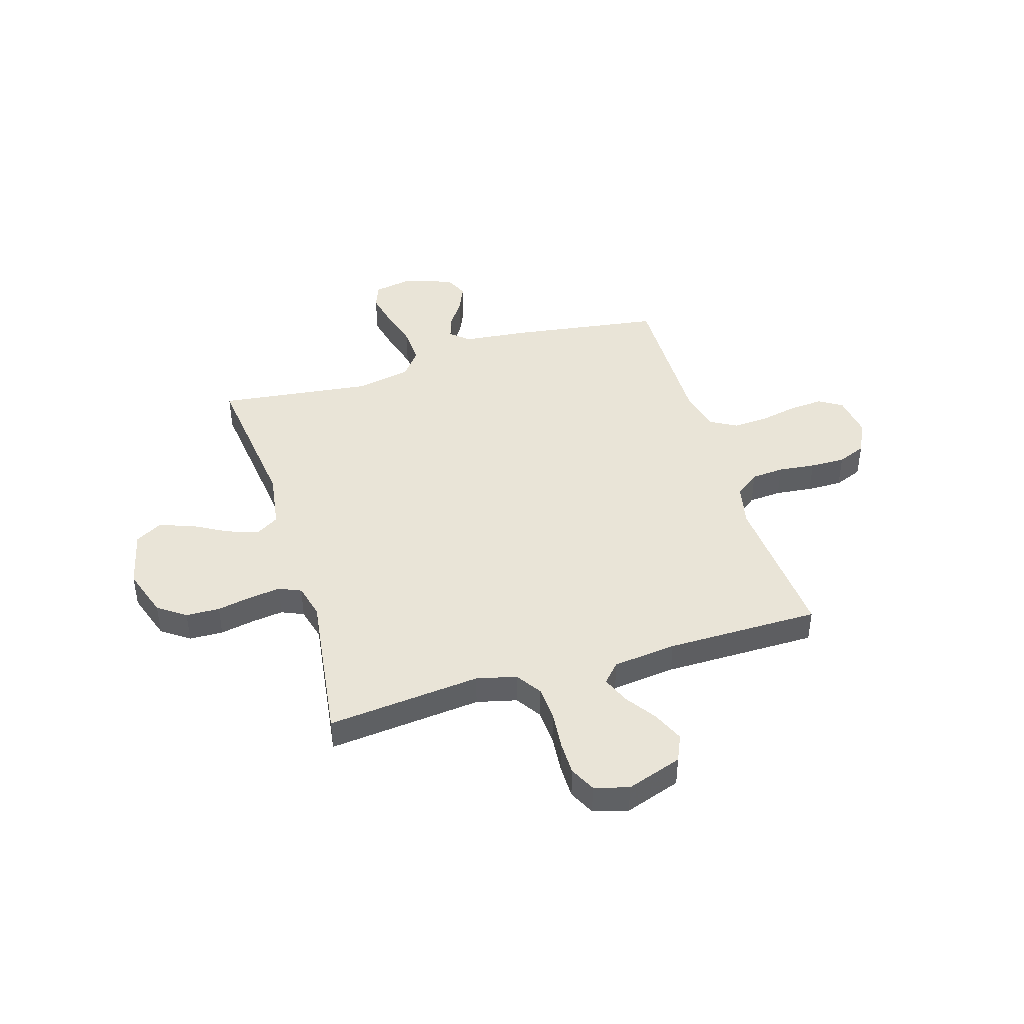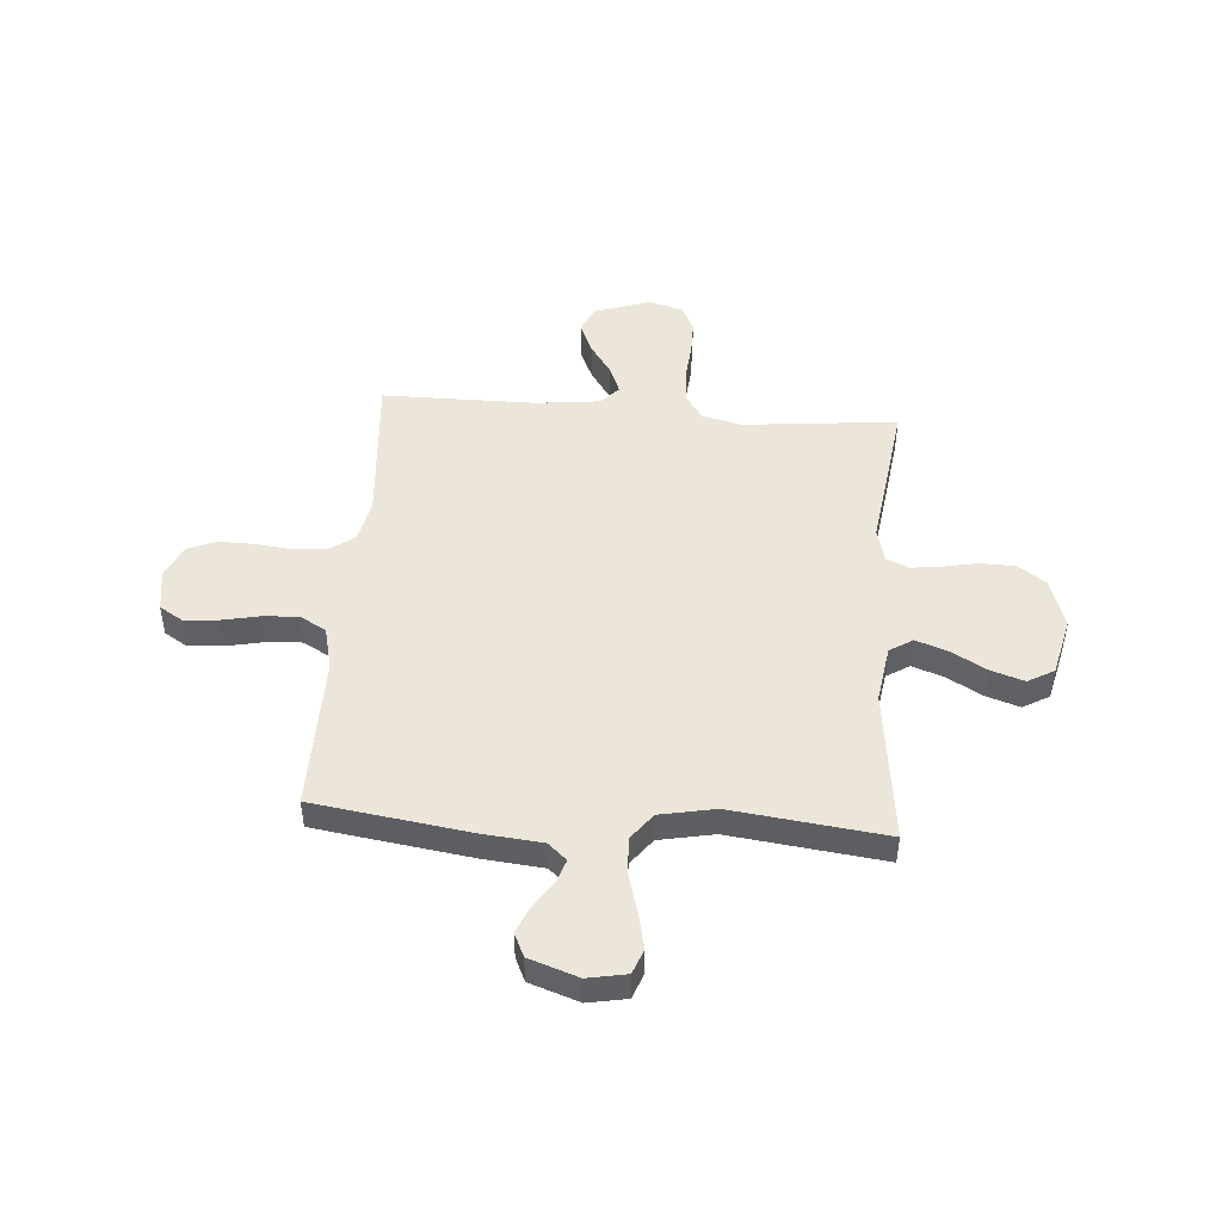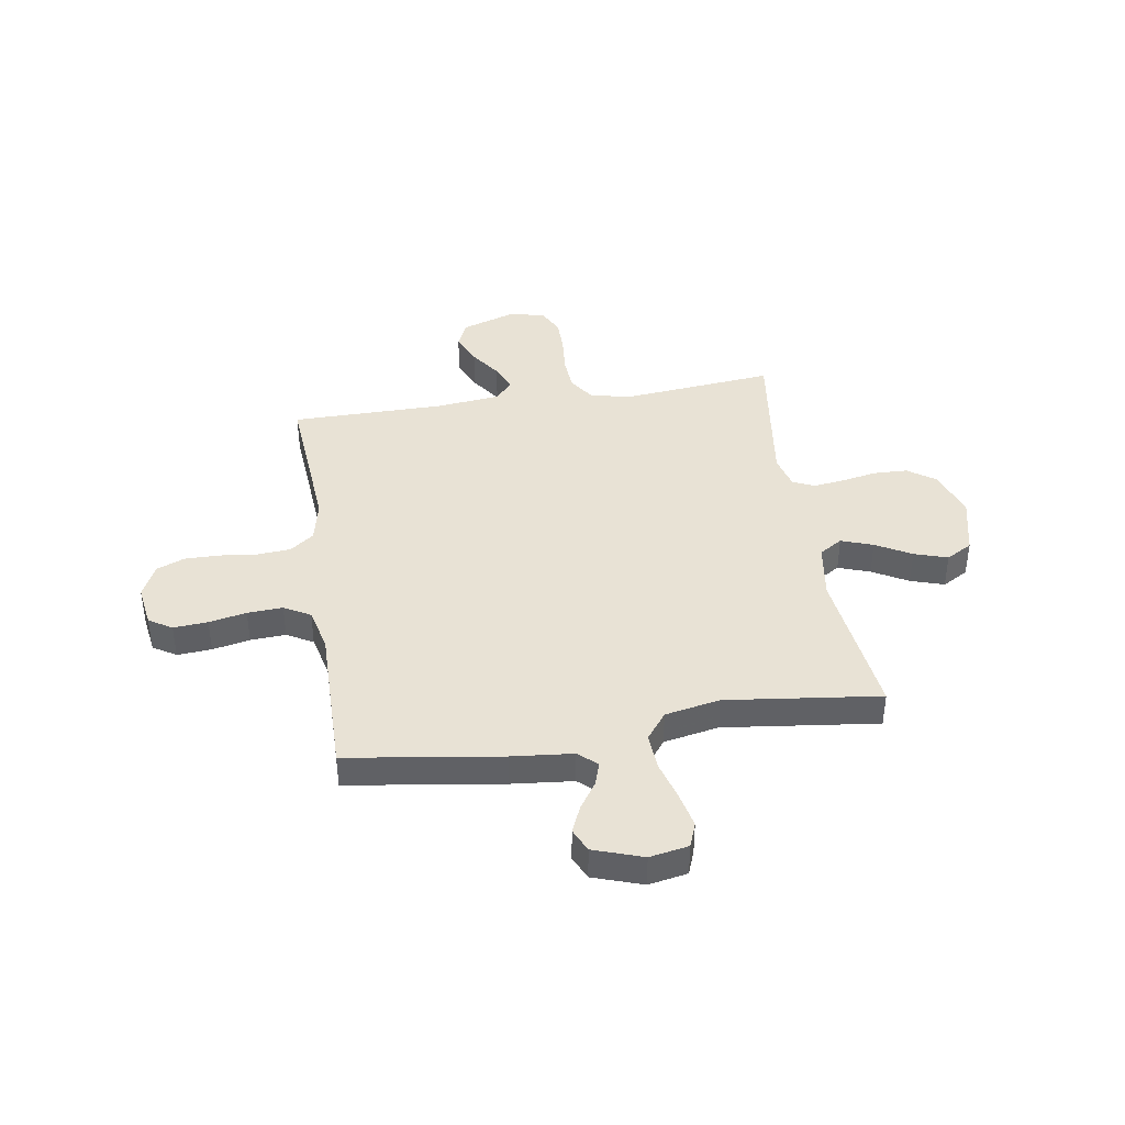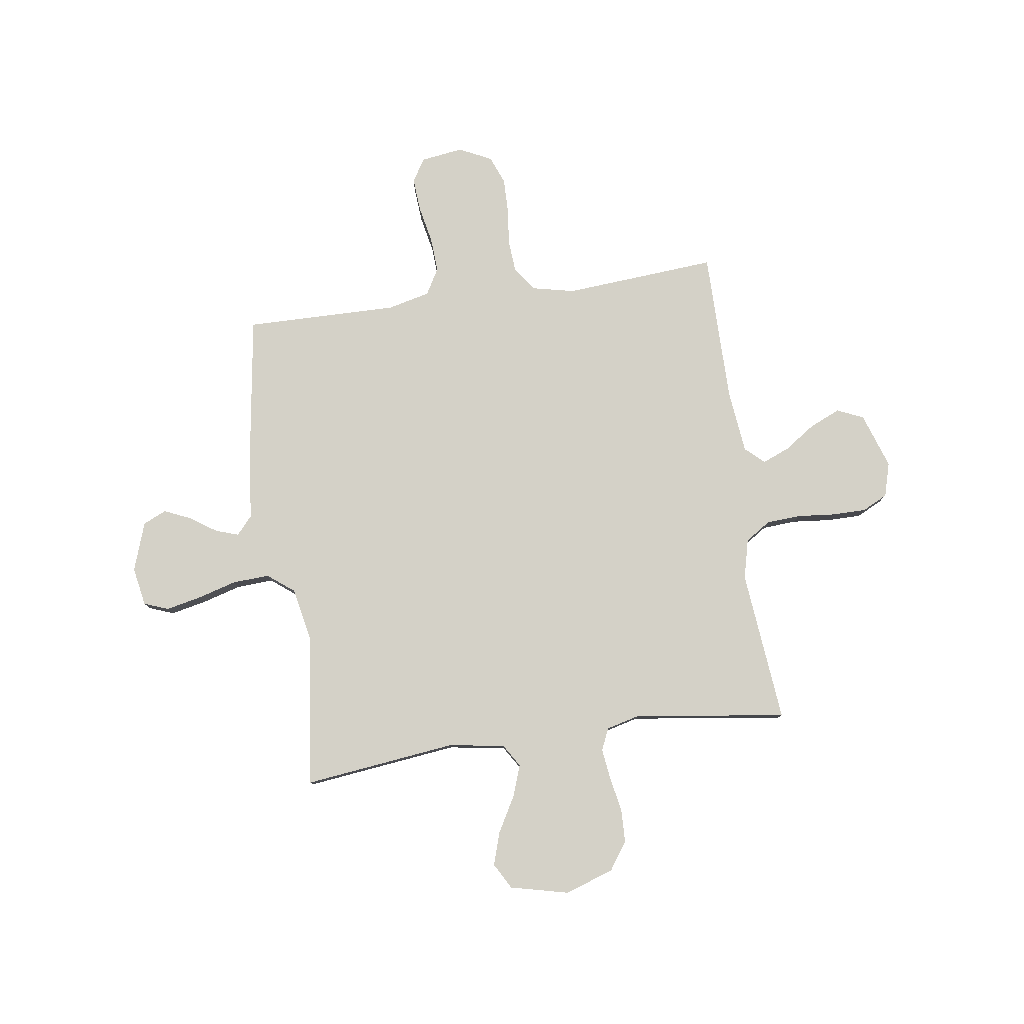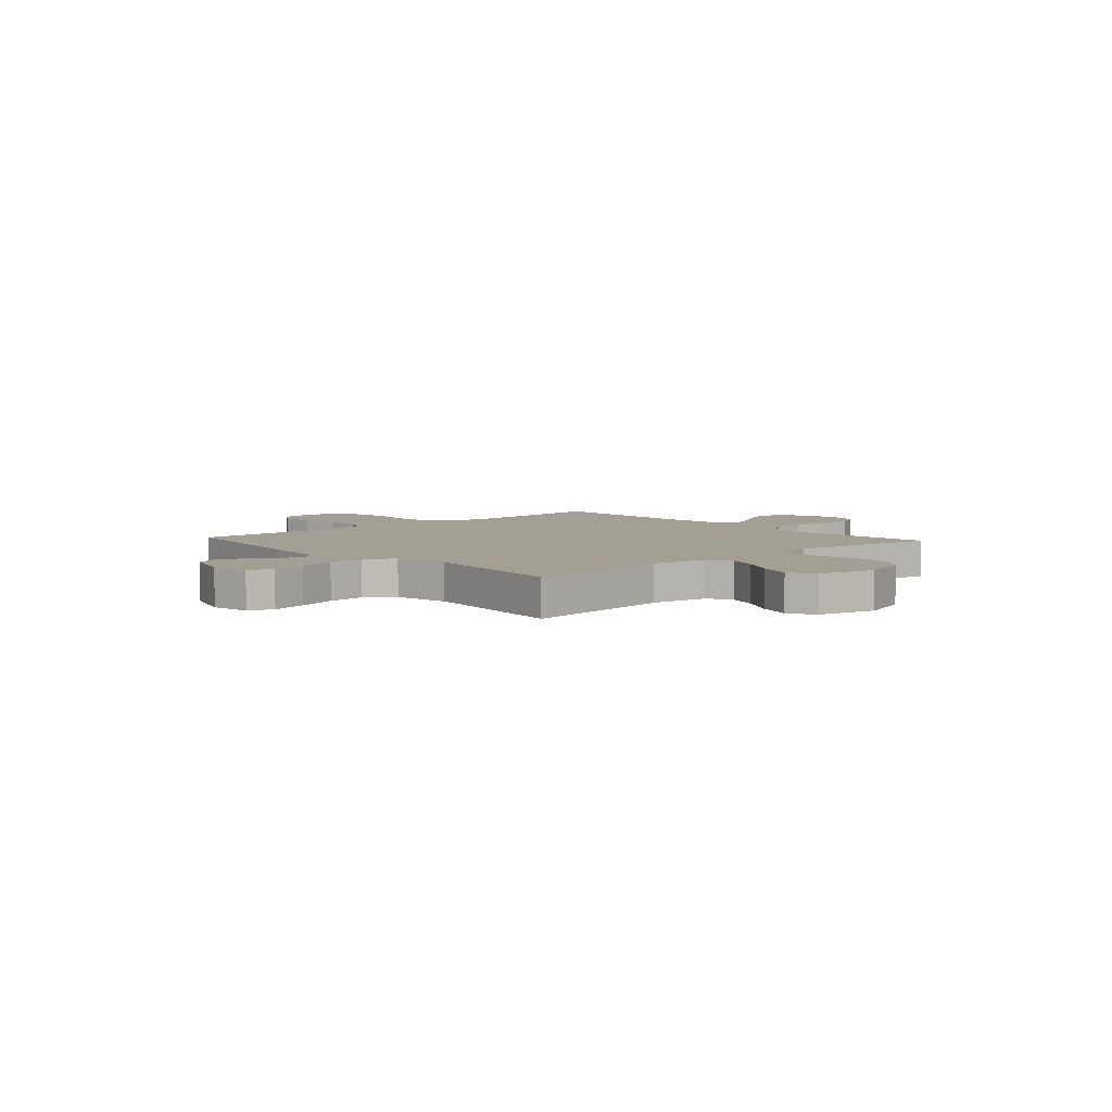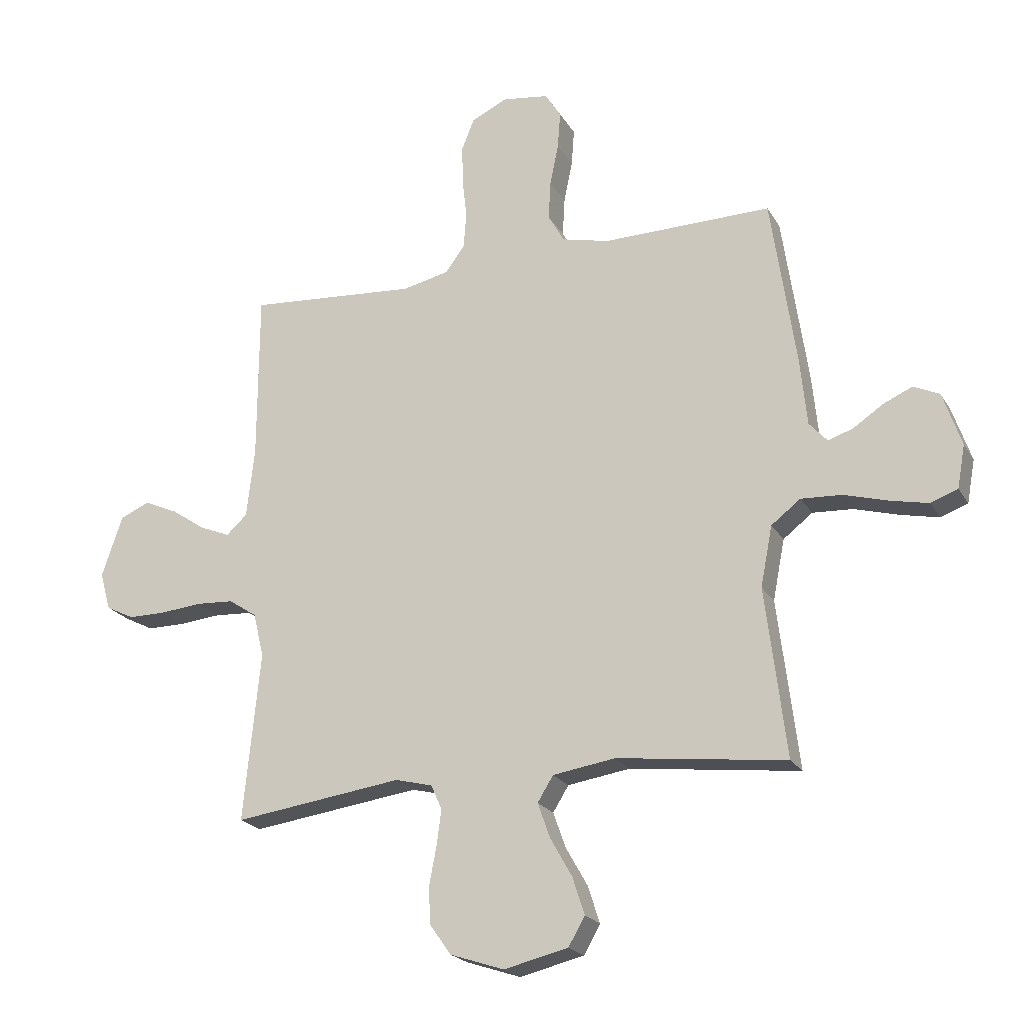
<metadata>
{"format":"obj","ext":"obj","renderer":"f3d","projection":"perspective","resolution":1024,"background":"white","views":[{"elev":43.5,"azim":-106.9,"up":"+Y"},{"elev":47.7,"azim":94.3,"up":"+Y"},{"elev":40.7,"azim":81.0,"up":"+Y"},{"elev":79.8,"azim":171.9,"up":"+Y"},{"elev":5.6,"azim":137.9,"up":"+Y"},{"elev":-21.3,"azim":22.7,"up":"+Z"}]}
</metadata>
<code>
v 0.5 0.07 0.5
v 0.544 0.07 0.2
v 0.556 0.07 0.08
v 0.588 0.07 0.044
v 0.633 0.07 0.059
v 0.685 0.07 0.094
v 0.737 0.07 0.117
v 0.783 0.07 0.096
v 0.816 0.07 0
v 0.802 0.07 -0.076
v 0.754 0.07 -0.094
v 0.685 0.07 -0.079
v 0.608 0.07 -0.057
v 0.536 0.07 -0.053
v 0.484 0.07 -0.093
v 0.463 0.07 -0.2
v 0.5 0.07 -0.5
v 0.2 0.07 -0.464
v 0.089 0.07 -0.481
v 0.061 0.07 -0.526
v 0.083 0.07 -0.588
v 0.122 0.07 -0.657
v 0.143 0.07 -0.722
v 0.114 0.07 -0.773
v 0 0.07 -0.8
v -0.096 0.07 -0.768
v -0.134 0.07 -0.714
v -0.136 0.07 -0.648
v -0.123 0.07 -0.58
v -0.115 0.07 -0.519
v -0.134 0.07 -0.476
v -0.2 0.07 -0.459
v -0.5 0.07 -0.5
v -0.47 0.07 -0.2
v -0.489 0.07 -0.122
v -0.539 0.07 -0.089
v -0.606 0.07 -0.085
v -0.68 0.07 -0.092
v -0.747 0.07 -0.092
v -0.797 0.07 -0.067
v -0.816 0.07 0
v -0.779 0.07 0.109
v -0.727 0.07 0.132
v -0.666 0.07 0.105
v -0.606 0.07 0.064
v -0.552 0.07 0.042
v -0.515 0.07 0.076
v -0.501 0.07 0.2
v -0.5 0.07 0.5
v -0.2 0.07 0.477
v -0.117 0.07 0.495
v -0.082 0.07 0.542
v -0.077 0.07 0.606
v -0.085 0.07 0.678
v -0.086 0.07 0.747
v -0.064 0.07 0.802
v 0 0.07 0.833
v 0.083 0.07 0.821
v 0.111 0.07 0.776
v 0.106 0.07 0.709
v 0.091 0.07 0.636
v 0.087 0.07 0.567
v 0.116 0.07 0.516
v 0.2 0.07 0.496
v 0.5 0 0.5
v 0.544 0 0.2
v 0.556 0 0.08
v 0.588 0 0.044
v 0.633 0 0.059
v 0.685 0 0.094
v 0.737 0 0.117
v 0.783 0 0.096
v 0.816 0 0
v 0.802 0 -0.076
v 0.754 0 -0.094
v 0.685 0 -0.079
v 0.608 0 -0.057
v 0.536 0 -0.053
v 0.484 0 -0.093
v 0.463 0 -0.2
v 0.5 0 -0.5
v 0.2 0 -0.464
v 0.089 0 -0.481
v 0.061 0 -0.526
v 0.083 0 -0.588
v 0.122 0 -0.657
v 0.143 0 -0.722
v 0.114 0 -0.773
v 0 0 -0.8
v -0.096 0 -0.768
v -0.134 0 -0.714
v -0.136 0 -0.648
v -0.123 0 -0.58
v -0.115 0 -0.519
v -0.134 0 -0.476
v -0.2 0 -0.459
v -0.5 0 -0.5
v -0.47 0 -0.2
v -0.489 0 -0.122
v -0.539 0 -0.089
v -0.606 0 -0.085
v -0.68 0 -0.092
v -0.747 0 -0.092
v -0.797 0 -0.067
v -0.816 0 0
v -0.779 0 0.109
v -0.727 0 0.132
v -0.666 0 0.105
v -0.606 0 0.064
v -0.552 0 0.042
v -0.515 0 0.076
v -0.501 0 0.2
v -0.5 0 0.5
v -0.2 0 0.477
v -0.117 0 0.495
v -0.082 0 0.542
v -0.077 0 0.606
v -0.085 0 0.678
v -0.086 0 0.747
v -0.064 0 0.802
v 0 0 0.833
v 0.083 0 0.821
v 0.111 0 0.776
v 0.106 0 0.709
v 0.091 0 0.636
v 0.087 0 0.567
v 0.116 0 0.516
v 0.2 0 0.496
f 59 60 61
f 58 59 61
f 57 58 61
f 56 57 61
f 55 56 61
f 54 55 61
f 53 54 61
f 52 53 61 62
f 51 52 62 63
f 48 49 50
f 51 63 64
f 50 51 64
f 48 50 64
f 47 48 64
f 43 44 45
f 42 43 45
f 41 42 45
f 40 41 45
f 39 40 45
f 38 39 45
f 37 38 45
f 36 37 45 46
f 1 2 3
f 64 1 3
f 47 64 3
f 46 47 3
f 36 46 3
f 35 36 3
f 27 28 29
f 26 27 29
f 25 26 29
f 24 25 29
f 23 24 29
f 22 23 29
f 21 22 29
f 20 21 29 30
f 19 20 30 31
f 16 17 18
f 19 31 32
f 18 19 32
f 16 18 32
f 15 16 32
f 11 12 13
f 10 11 13
f 9 10 13
f 8 9 13
f 7 8 13
f 6 7 13
f 5 6 13
f 4 5 13 14
f 14 15 32
f 4 14 32
f 3 4 32
f 35 3 32
f 34 35 32
f 32 33 34
f 125 124 123
f 125 123 122
f 125 122 121
f 125 121 120
f 125 120 119
f 125 119 118
f 125 118 117
f 126 125 117 116
f 127 126 116 115
f 114 113 112
f 128 127 115
f 128 115 114
f 128 114 112
f 128 112 111
f 109 108 107
f 109 107 106
f 109 106 105
f 109 105 104
f 109 104 103
f 109 103 102
f 109 102 101
f 110 109 101 100
f 67 66 65
f 67 65 128
f 67 128 111
f 67 111 110
f 67 110 100
f 67 100 99
f 93 92 91
f 93 91 90
f 93 90 89
f 93 89 88
f 93 88 87
f 93 87 86
f 93 86 85
f 94 93 85 84
f 95 94 84 83
f 82 81 80
f 96 95 83
f 96 83 82
f 96 82 80
f 96 80 79
f 77 76 75
f 77 75 74
f 77 74 73
f 77 73 72
f 77 72 71
f 77 71 70
f 77 70 69
f 78 77 69 68
f 96 79 78
f 96 78 68
f 96 68 67
f 96 67 99
f 96 99 98
f 98 97 96
f 1 65 66 2
f 2 66 67 3
f 3 67 68 4
f 4 68 69 5
f 5 69 70 6
f 6 70 71 7
f 7 71 72 8
f 8 72 73 9
f 9 73 74 10
f 10 74 75 11
f 11 75 76 12
f 12 76 77 13
f 13 77 78 14
f 14 78 79 15
f 15 79 80 16
f 16 80 81 17
f 17 81 82 18
f 18 82 83 19
f 19 83 84 20
f 20 84 85 21
f 21 85 86 22
f 22 86 87 23
f 23 87 88 24
f 24 88 89 25
f 25 89 90 26
f 26 90 91 27
f 27 91 92 28
f 28 92 93 29
f 29 93 94 30
f 30 94 95 31
f 31 95 96 32
f 32 96 97 33
f 33 97 98 34
f 34 98 99 35
f 35 99 100 36
f 36 100 101 37
f 37 101 102 38
f 38 102 103 39
f 39 103 104 40
f 40 104 105 41
f 41 105 106 42
f 42 106 107 43
f 43 107 108 44
f 44 108 109 45
f 45 109 110 46
f 46 110 111 47
f 47 111 112 48
f 48 112 113 49
f 49 113 114 50
f 50 114 115 51
f 51 115 116 52
f 52 116 117 53
f 53 117 118 54
f 54 118 119 55
f 55 119 120 56
f 56 120 121 57
f 57 121 122 58
f 58 122 123 59
f 59 123 124 60
f 60 124 125 61
f 61 125 126 62
f 62 126 127 63
f 63 127 128 64
f 64 128 65 1

</code>
